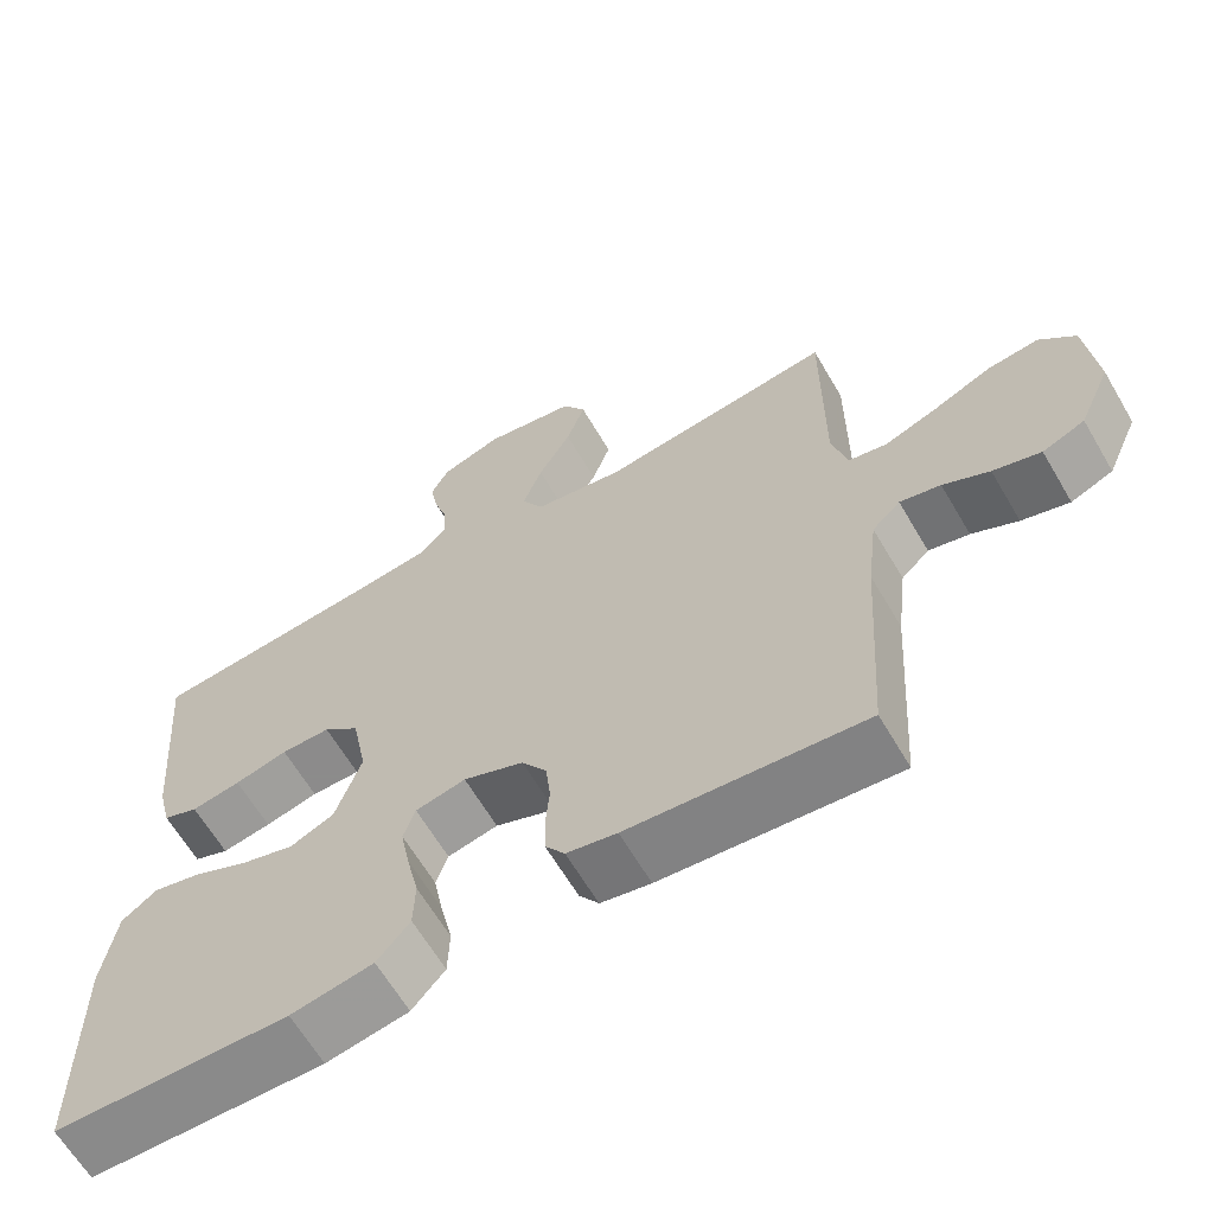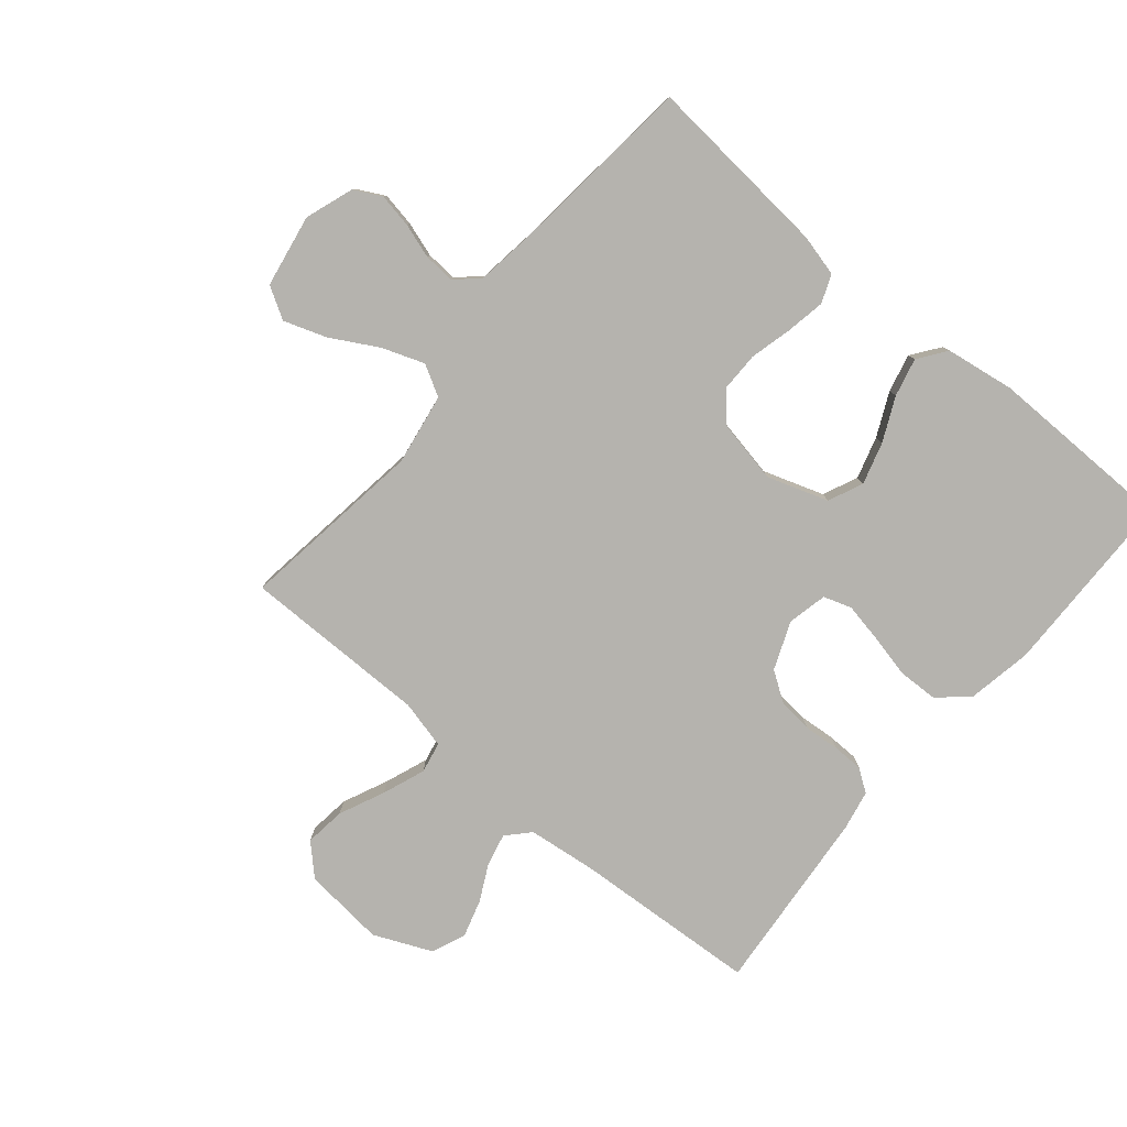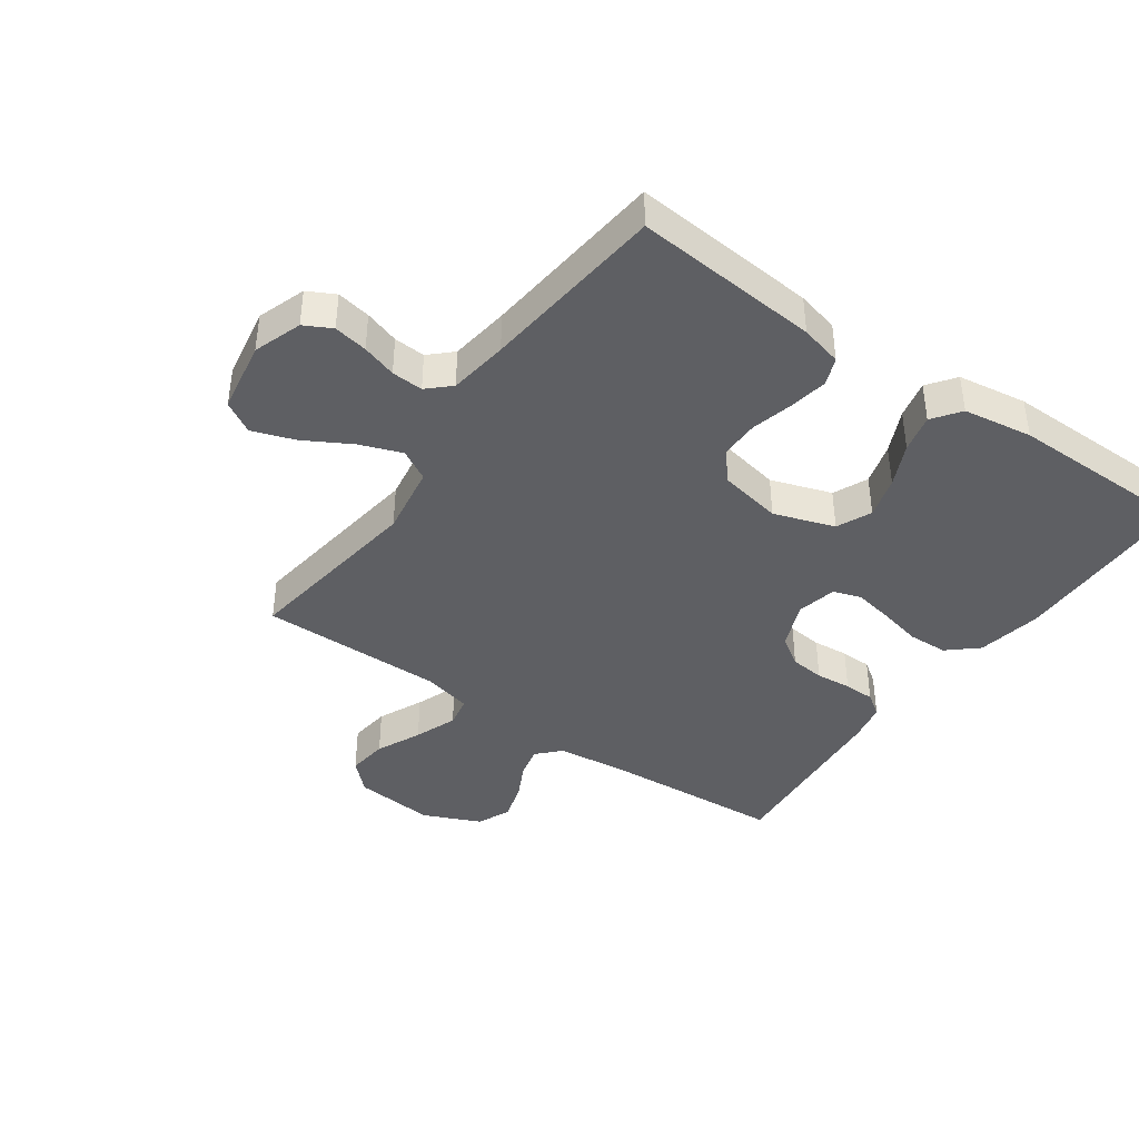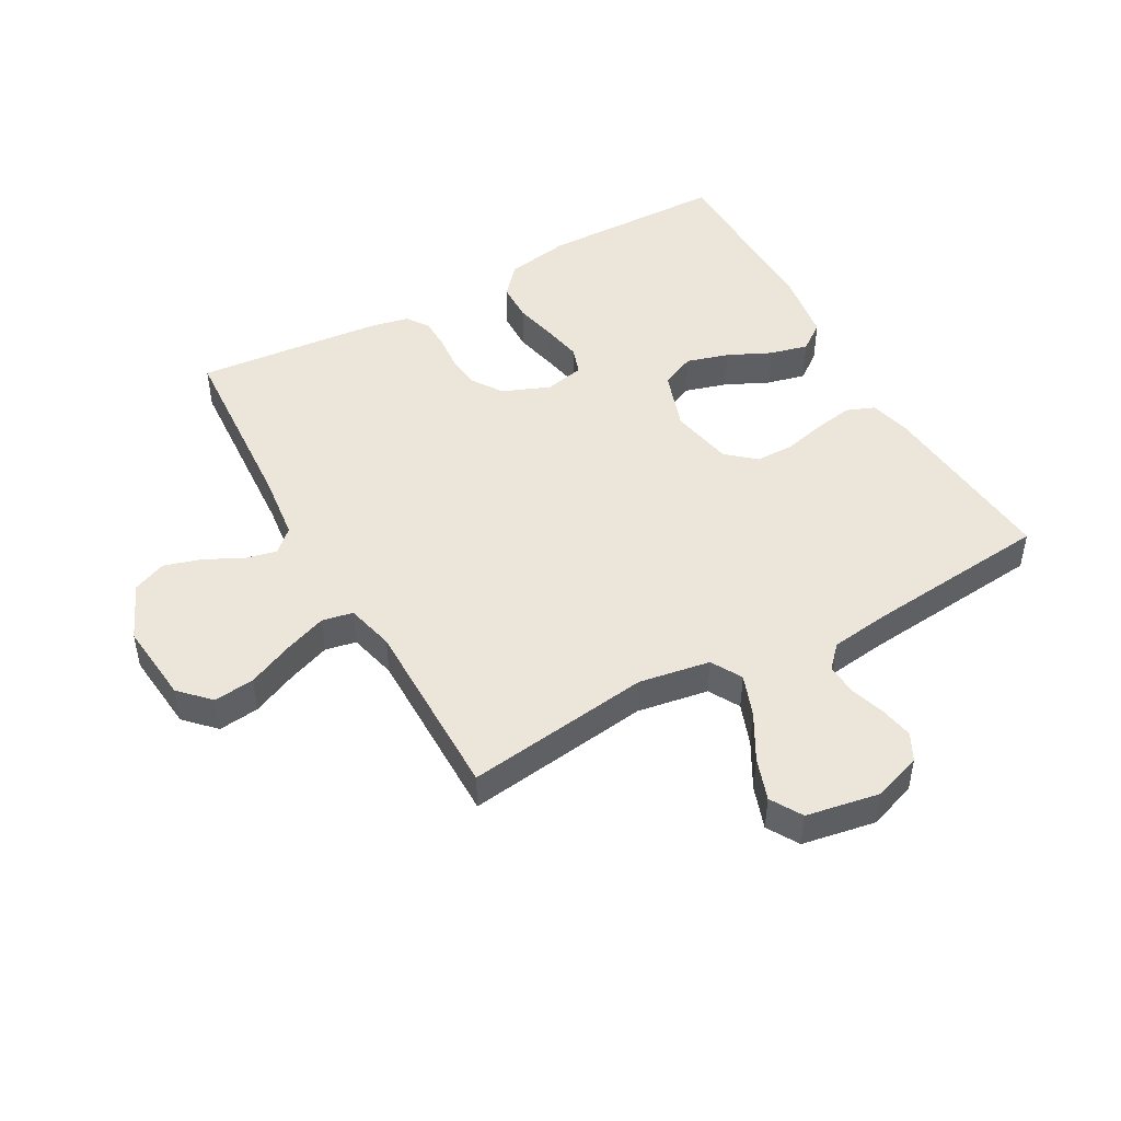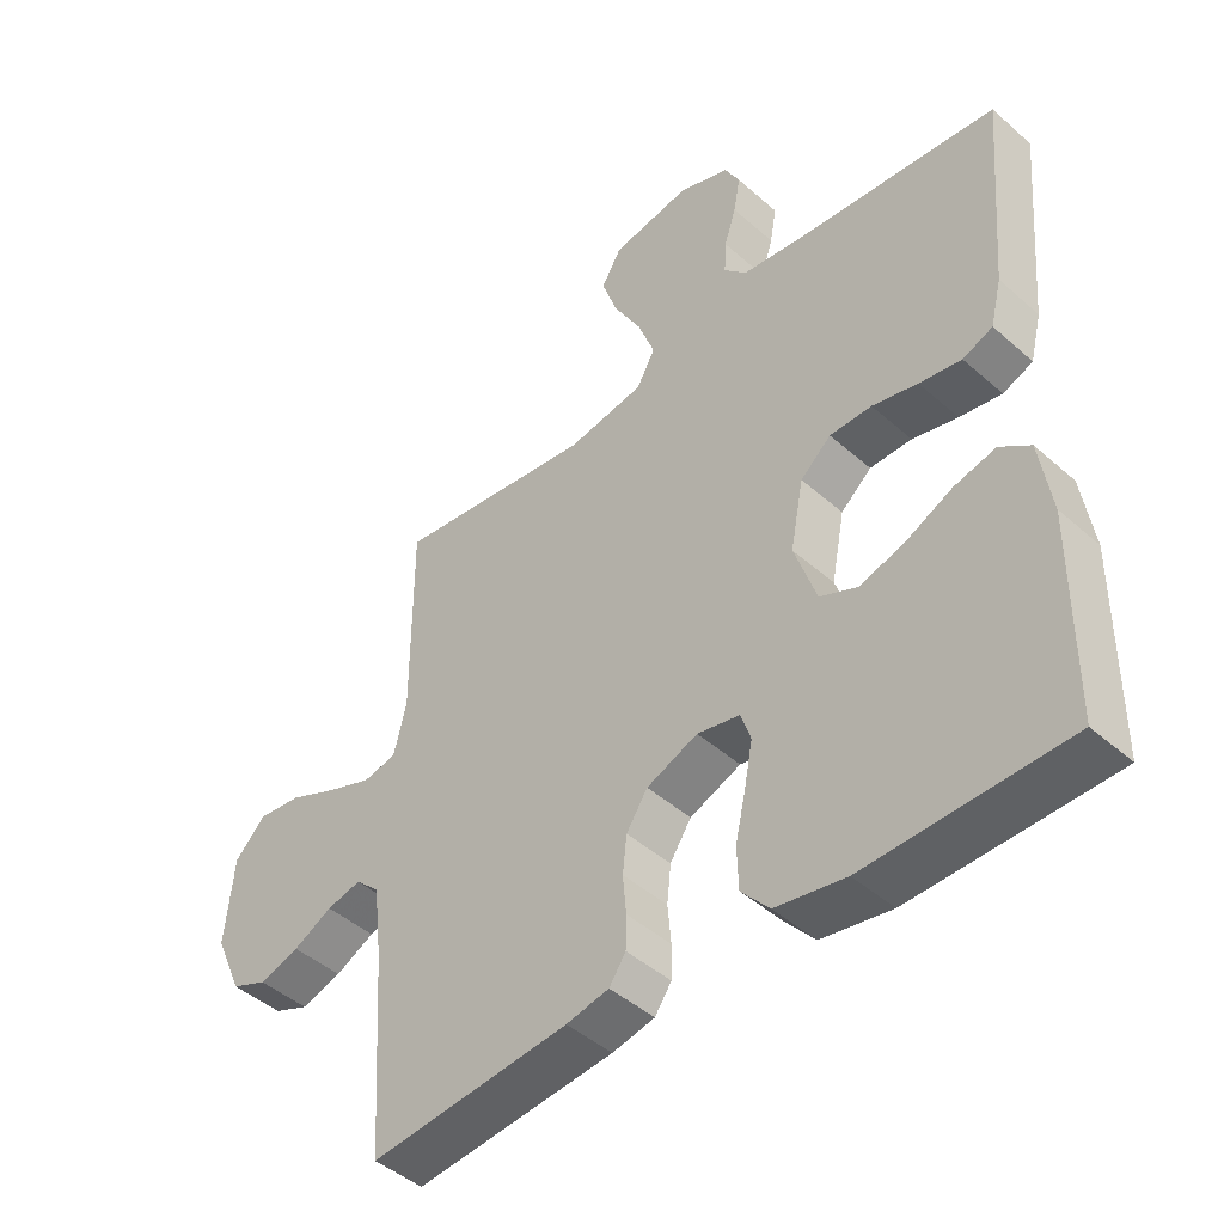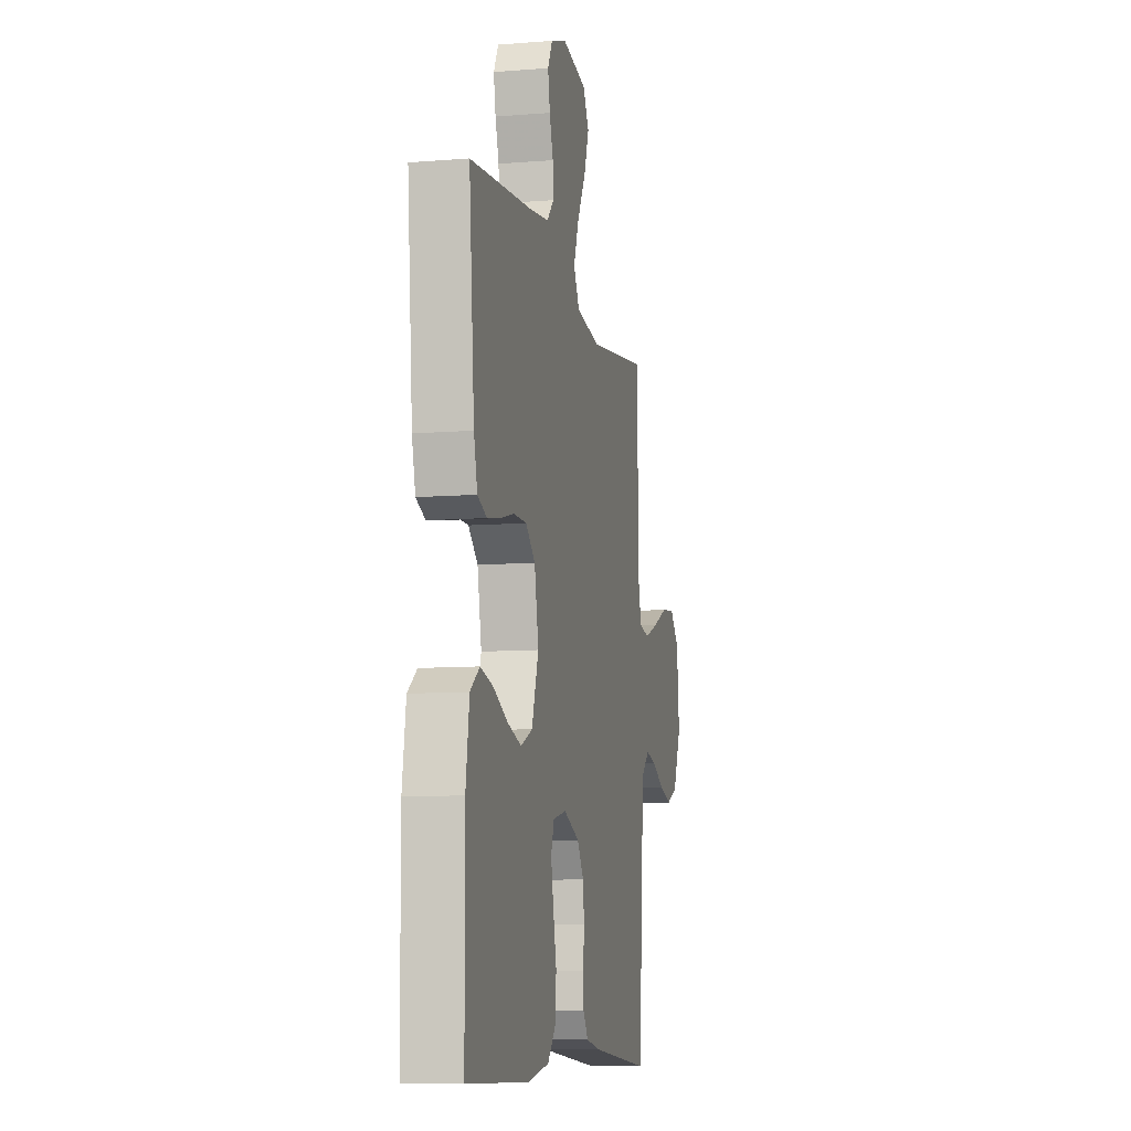
<metadata>
{"format":"obj","ext":"obj","renderer":"f3d","projection":"perspective","resolution":1024,"background":"white","views":[{"elev":-64.0,"azim":-149.6,"up":"+Z"},{"elev":-80.0,"azim":50.0,"up":"+Y"},{"elev":-40.6,"azim":54.8,"up":"+Y"},{"elev":47.2,"azim":-29.1,"up":"+Y"},{"elev":-45.4,"azim":44.6,"up":"+Z"},{"elev":-9.2,"azim":102.1,"up":"+Z"}]}
</metadata>
<code>
v 0.5 0.07 0.5
v 0.474 0.07 0.2
v 0.457 0.07 0.132
v 0.412 0.07 0.114
v 0.349 0.07 0.125
v 0.281 0.07 0.142
v 0.218 0.07 0.142
v 0.172 0.07 0.102
v 0.152 0.07 0
v 0.185 0.07 -0.098
v 0.241 0.07 -0.123
v 0.309 0.07 -0.103
v 0.379 0.07 -0.07
v 0.441 0.07 -0.055
v 0.486 0.07 -0.088
v 0.503 0.07 -0.2
v 0.5 0.07 -0.5
v 0.2 0.07 -0.505
v 0.095 0.07 -0.486
v 0.053 0.07 -0.438
v 0.051 0.07 -0.374
v 0.067 0.07 -0.303
v 0.079 0.07 -0.24
v 0.064 0.07 -0.195
v 0 0.07 -0.181
v -0.077 0.07 -0.212
v -0.109 0.07 -0.26
v -0.115 0.07 -0.316
v -0.11 0.07 -0.374
v -0.111 0.07 -0.424
v -0.136 0.07 -0.46
v -0.2 0.07 -0.473
v -0.5 0.07 -0.5
v -0.519 0.07 -0.2
v -0.532 0.07 -0.09
v -0.568 0.07 -0.056
v -0.62 0.07 -0.068
v -0.679 0.07 -0.098
v -0.74 0.07 -0.116
v -0.794 0.07 -0.093
v -0.835 0.07 0
v -0.822 0.07 0.132
v -0.776 0.07 0.179
v -0.71 0.07 0.171
v -0.637 0.07 0.138
v -0.568 0.07 0.112
v -0.518 0.07 0.122
v -0.499 0.07 0.2
v -0.5 0.07 0.5
v -0.2 0.07 0.459
v -0.085 0.07 0.478
v -0.057 0.07 0.528
v -0.082 0.07 0.596
v -0.124 0.07 0.671
v -0.148 0.07 0.74
v -0.118 0.07 0.791
v 0 0.07 0.812
v 0.078 0.07 0.785
v 0.101 0.07 0.741
v 0.091 0.07 0.686
v 0.073 0.07 0.63
v 0.07 0.07 0.579
v 0.104 0.07 0.543
v 0.2 0.07 0.53
v 0.5 0 0.5
v 0.474 0 0.2
v 0.457 0 0.132
v 0.412 0 0.114
v 0.349 0 0.125
v 0.281 0 0.142
v 0.218 0 0.142
v 0.172 0 0.102
v 0.152 0 0
v 0.185 0 -0.098
v 0.241 0 -0.123
v 0.309 0 -0.103
v 0.379 0 -0.07
v 0.441 0 -0.055
v 0.486 0 -0.088
v 0.503 0 -0.2
v 0.5 0 -0.5
v 0.2 0 -0.505
v 0.095 0 -0.486
v 0.053 0 -0.438
v 0.051 0 -0.374
v 0.067 0 -0.303
v 0.079 0 -0.24
v 0.064 0 -0.195
v 0 0 -0.181
v -0.077 0 -0.212
v -0.109 0 -0.26
v -0.115 0 -0.316
v -0.11 0 -0.374
v -0.111 0 -0.424
v -0.136 0 -0.46
v -0.2 0 -0.473
v -0.5 0 -0.5
v -0.519 0 -0.2
v -0.532 0 -0.09
v -0.568 0 -0.056
v -0.62 0 -0.068
v -0.679 0 -0.098
v -0.74 0 -0.116
v -0.794 0 -0.093
v -0.835 0 0
v -0.822 0 0.132
v -0.776 0 0.179
v -0.71 0 0.171
v -0.637 0 0.138
v -0.568 0 0.112
v -0.518 0 0.122
v -0.499 0 0.2
v -0.5 0 0.5
v -0.2 0 0.459
v -0.085 0 0.478
v -0.057 0 0.528
v -0.082 0 0.596
v -0.124 0 0.671
v -0.148 0 0.74
v -0.118 0 0.791
v 0 0 0.812
v 0.078 0 0.785
v 0.101 0 0.741
v 0.091 0 0.686
v 0.073 0 0.63
v 0.07 0 0.579
v 0.104 0 0.543
v 0.2 0 0.53
f 59 60 61
f 58 59 61
f 57 58 61
f 56 57 61
f 55 56 61
f 54 55 61
f 53 54 61
f 52 53 61 62
f 51 52 62 63
f 48 49 50
f 47 48 50 51
f 43 44 45
f 42 43 45
f 41 42 45
f 40 41 45
f 39 40 45
f 38 39 45
f 37 38 45
f 36 37 45 46
f 35 36 46 47
f 32 33 34
f 31 32 34
f 30 31 34
f 29 30 34
f 28 29 34
f 35 47 51
f 34 35 51
f 28 34 51
f 27 28 51
f 20 21 22
f 19 20 22
f 18 19 22
f 17 18 22
f 16 17 22
f 15 16 22
f 14 15 22
f 13 14 22
f 12 13 22
f 11 12 22 23
f 10 11 23 24
f 4 5 6
f 3 4 6
f 2 3 6
f 1 2 6
f 64 1 6
f 64 6 7
f 51 63 64
f 27 51 64
f 26 27 64
f 25 26 64
f 9 10 24 25
f 8 9 25 64
f 7 8 64
f 125 124 123
f 125 123 122
f 125 122 121
f 125 121 120
f 125 120 119
f 125 119 118
f 125 118 117
f 126 125 117 116
f 127 126 116 115
f 114 113 112
f 115 114 112 111
f 109 108 107
f 109 107 106
f 109 106 105
f 109 105 104
f 109 104 103
f 109 103 102
f 109 102 101
f 110 109 101 100
f 111 110 100 99
f 98 97 96
f 98 96 95
f 98 95 94
f 98 94 93
f 98 93 92
f 115 111 99
f 115 99 98
f 115 98 92
f 115 92 91
f 86 85 84
f 86 84 83
f 86 83 82
f 86 82 81
f 86 81 80
f 86 80 79
f 86 79 78
f 86 78 77
f 86 77 76
f 87 86 76 75
f 88 87 75 74
f 70 69 68
f 70 68 67
f 70 67 66
f 70 66 65
f 70 65 128
f 71 70 128
f 128 127 115
f 128 115 91
f 128 91 90
f 128 90 89
f 89 88 74 73
f 128 89 73 72
f 128 72 71
f 1 65 66 2
f 2 66 67 3
f 3 67 68 4
f 4 68 69 5
f 5 69 70 6
f 6 70 71 7
f 7 71 72 8
f 8 72 73 9
f 9 73 74 10
f 10 74 75 11
f 11 75 76 12
f 12 76 77 13
f 13 77 78 14
f 14 78 79 15
f 15 79 80 16
f 16 80 81 17
f 17 81 82 18
f 18 82 83 19
f 19 83 84 20
f 20 84 85 21
f 21 85 86 22
f 22 86 87 23
f 23 87 88 24
f 24 88 89 25
f 25 89 90 26
f 26 90 91 27
f 27 91 92 28
f 28 92 93 29
f 29 93 94 30
f 30 94 95 31
f 31 95 96 32
f 32 96 97 33
f 33 97 98 34
f 34 98 99 35
f 35 99 100 36
f 36 100 101 37
f 37 101 102 38
f 38 102 103 39
f 39 103 104 40
f 40 104 105 41
f 41 105 106 42
f 42 106 107 43
f 43 107 108 44
f 44 108 109 45
f 45 109 110 46
f 46 110 111 47
f 47 111 112 48
f 48 112 113 49
f 49 113 114 50
f 50 114 115 51
f 51 115 116 52
f 52 116 117 53
f 53 117 118 54
f 54 118 119 55
f 55 119 120 56
f 56 120 121 57
f 57 121 122 58
f 58 122 123 59
f 59 123 124 60
f 60 124 125 61
f 61 125 126 62
f 62 126 127 63
f 63 127 128 64
f 64 128 65 1

</code>
